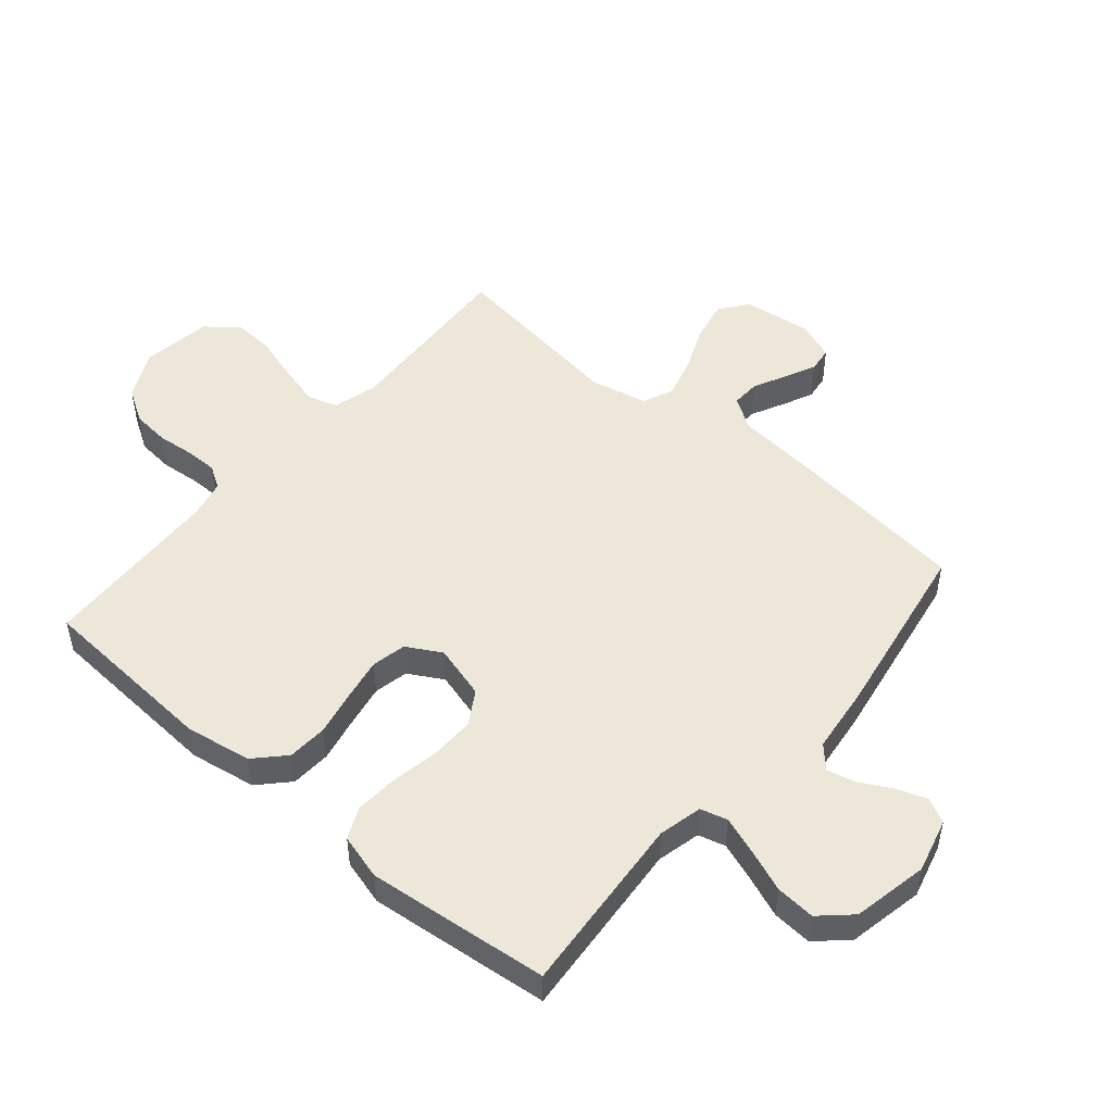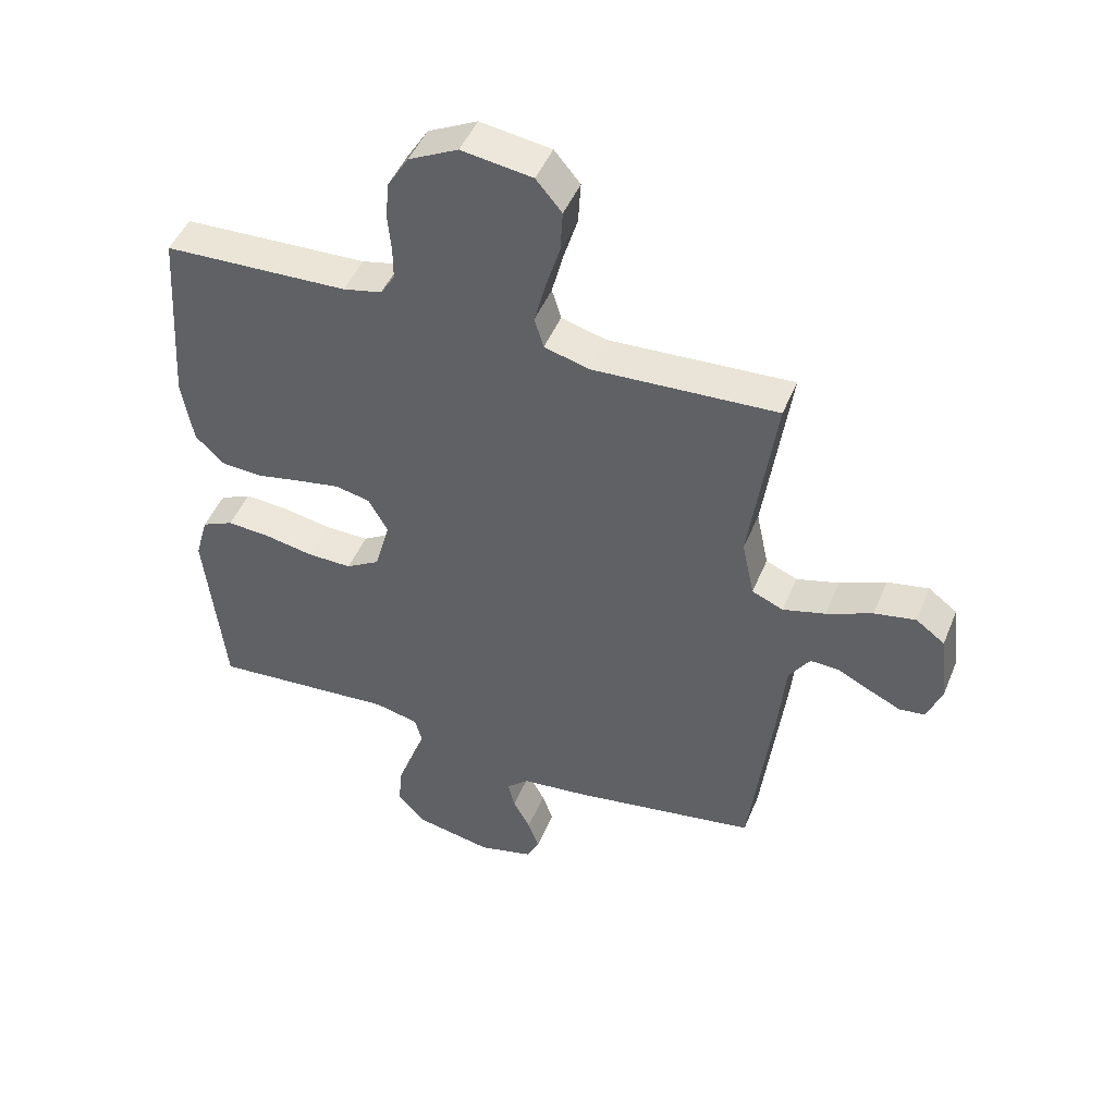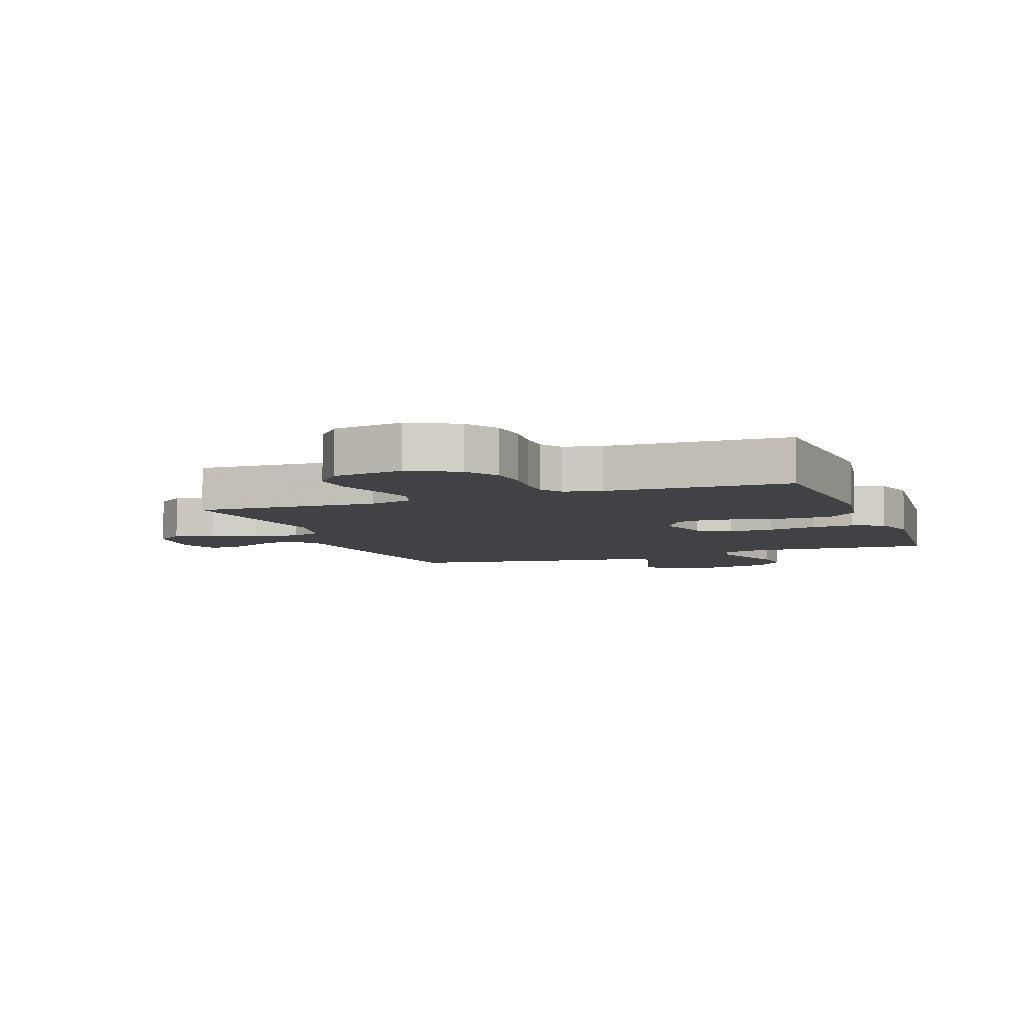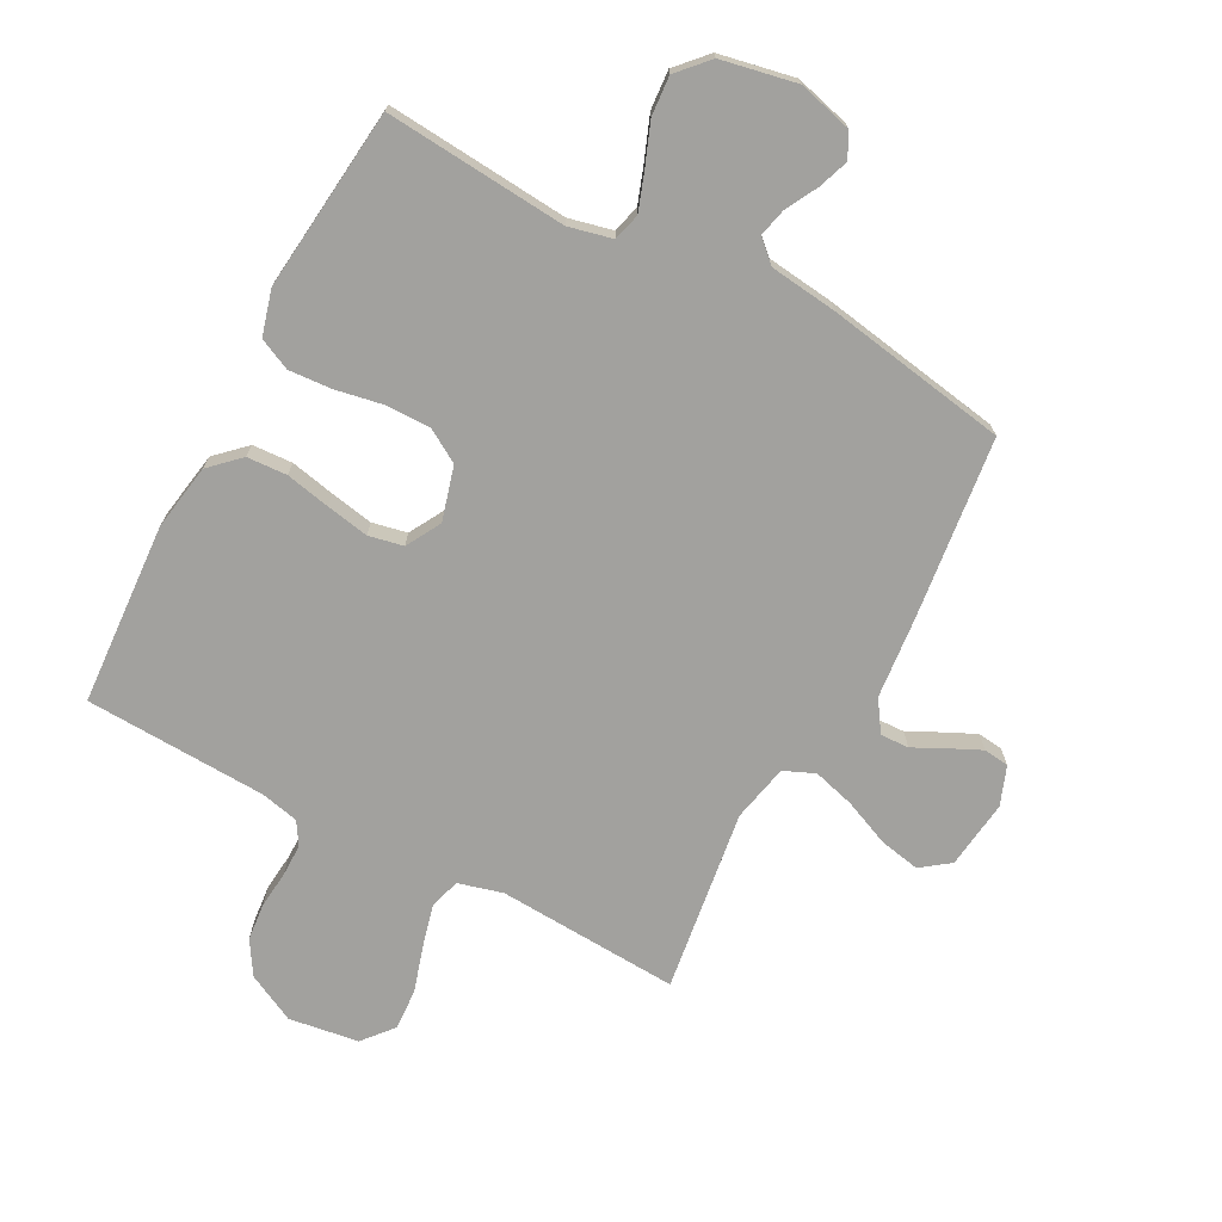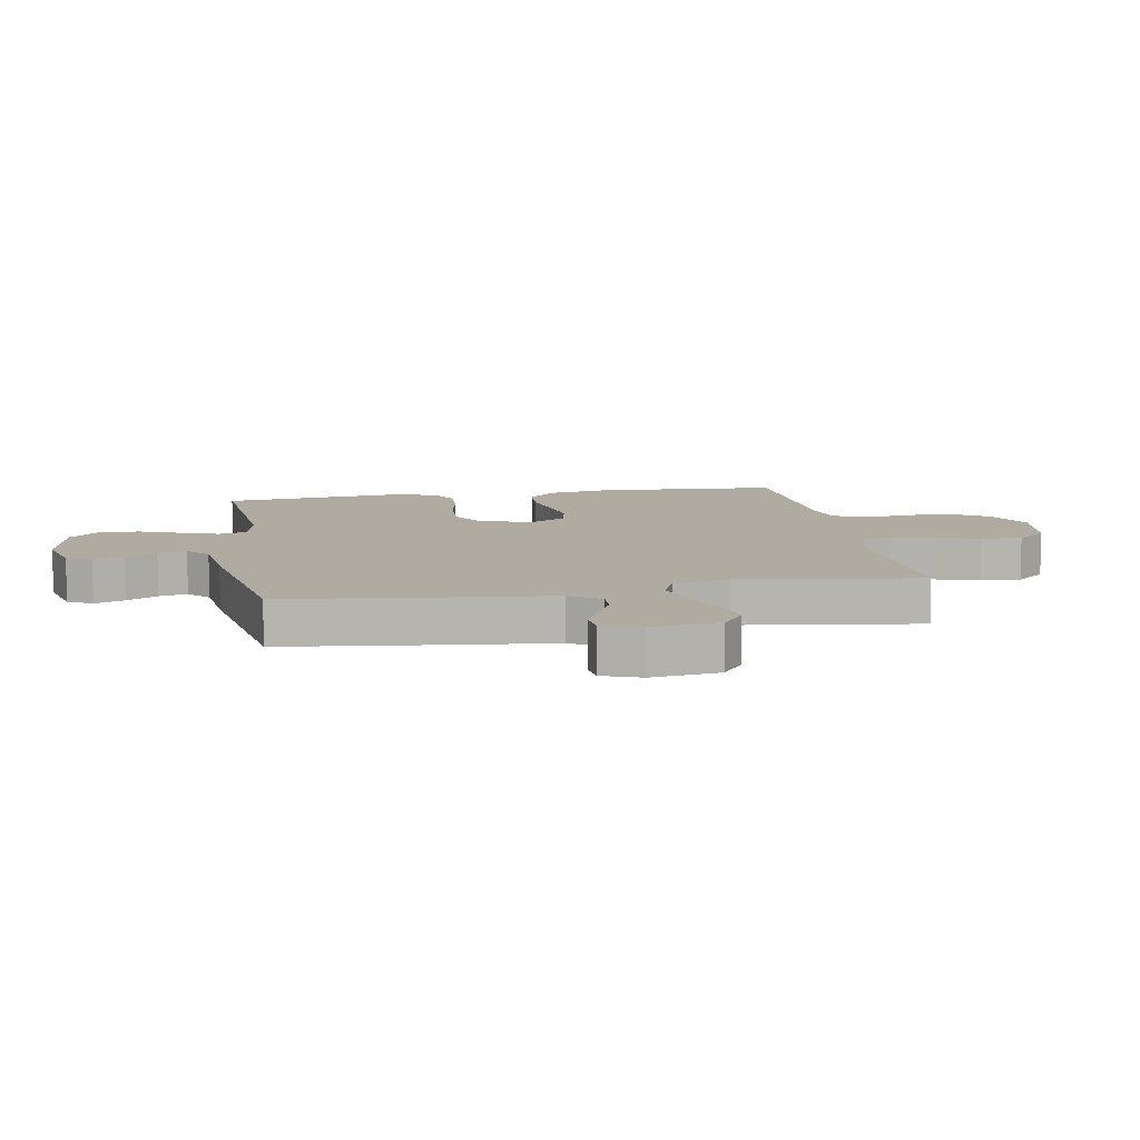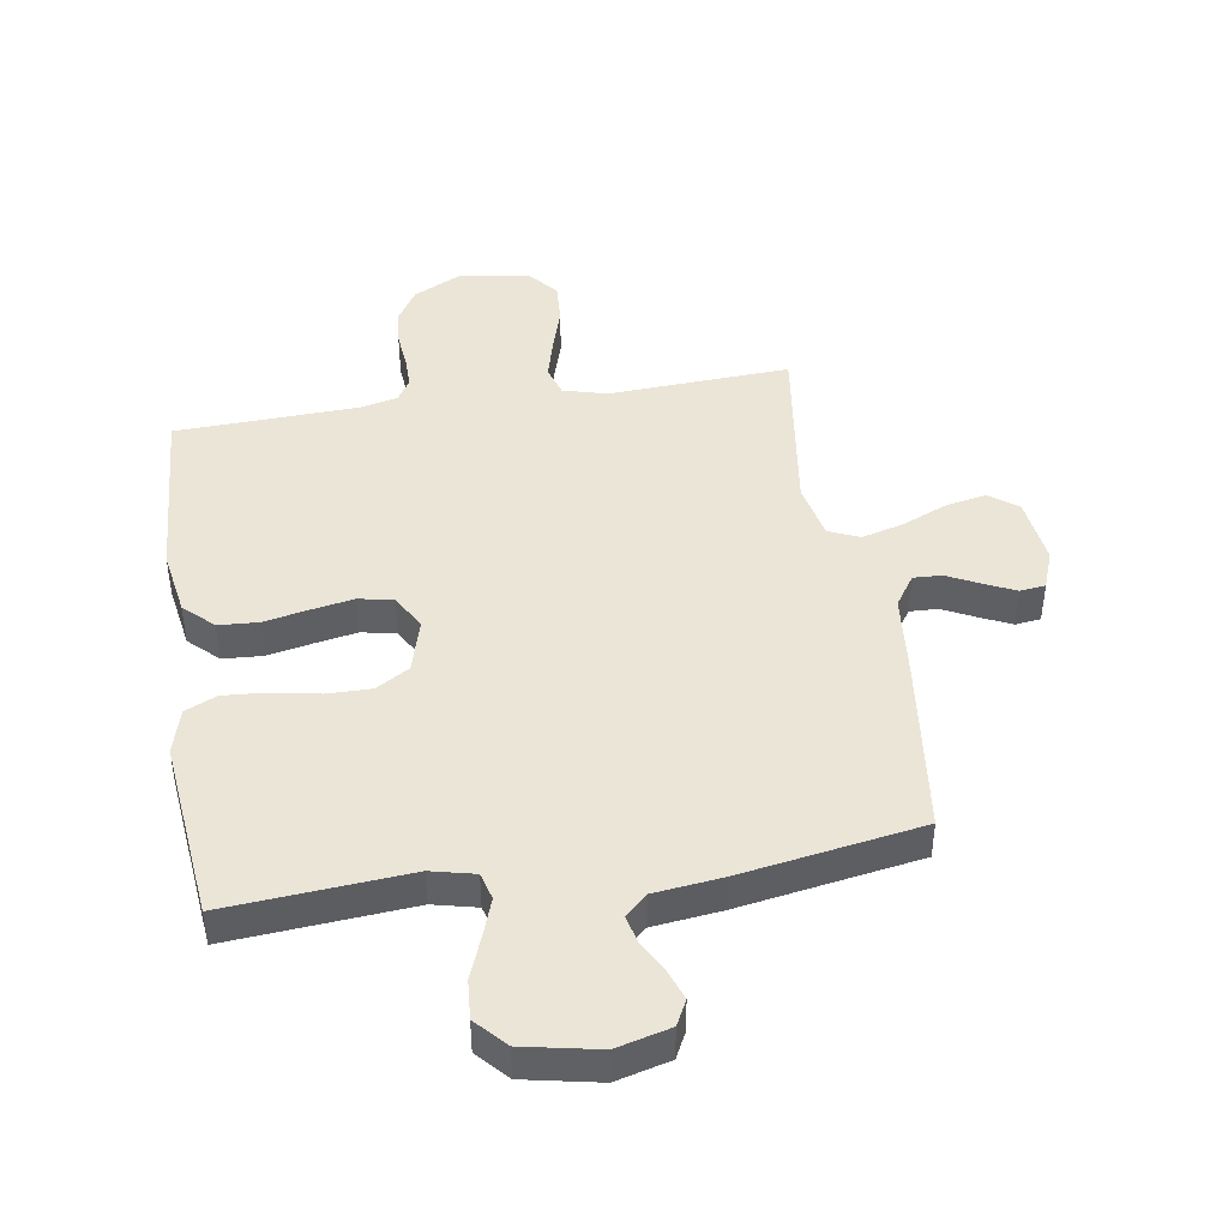
<metadata>
{"format":"obj","ext":"obj","renderer":"f3d","projection":"perspective","resolution":1024,"background":"white","views":[{"elev":49.7,"azim":130.3,"up":"+Y"},{"elev":47.1,"azim":-158.3,"up":"+Z"},{"elev":-6.6,"azim":20.3,"up":"+Y"},{"elev":-72.0,"azim":151.9,"up":"+Y"},{"elev":9.8,"azim":-100.0,"up":"+Y"},{"elev":44.0,"azim":171.0,"up":"+Y"}]}
</metadata>
<code>
v -0.5 0.07 -0.5
v -0.536 0.07 -0.2
v -0.549 0.07 -0.067
v -0.583 0.07 -0.016
v -0.63 0.07 -0.018
v -0.684 0.07 -0.045
v -0.735 0.07 -0.069
v -0.777 0.07 -0.064
v -0.801 0.07 0
v -0.787 0.07 0.113
v -0.74 0.07 0.148
v -0.673 0.07 0.135
v -0.598 0.07 0.103
v -0.529 0.07 0.084
v -0.478 0.07 0.106
v -0.458 0.07 0.2
v -0.5 0.07 0.5
v -0.2 0.07 0.484
v -0.127 0.07 0.504
v -0.112 0.07 0.554
v -0.13 0.07 0.624
v -0.153 0.07 0.699
v -0.157 0.07 0.767
v -0.115 0.07 0.817
v 0 0.07 0.834
v 0.08 0.07 0.794
v 0.114 0.07 0.739
v 0.12 0.07 0.678
v 0.114 0.07 0.616
v 0.114 0.07 0.563
v 0.137 0.07 0.526
v 0.2 0.07 0.512
v 0.5 0.07 0.5
v 0.52 0.07 0.2
v 0.502 0.07 0.091
v 0.454 0.07 0.045
v 0.388 0.07 0.041
v 0.315 0.07 0.056
v 0.244 0.07 0.069
v 0.187 0.07 0.057
v 0.155 0.07 0
v 0.18 0.07 -0.089
v 0.235 0.07 -0.122
v 0.308 0.07 -0.121
v 0.387 0.07 -0.106
v 0.458 0.07 -0.101
v 0.51 0.07 -0.125
v 0.531 0.07 -0.2
v 0.5 0.07 -0.5
v 0.2 0.07 -0.476
v 0.128 0.07 -0.493
v 0.116 0.07 -0.538
v 0.138 0.07 -0.6
v 0.165 0.07 -0.669
v 0.17 0.07 -0.734
v 0.124 0.07 -0.784
v 0 0.07 -0.809
v -0.089 0.07 -0.786
v -0.11 0.07 -0.745
v -0.092 0.07 -0.695
v -0.064 0.07 -0.643
v -0.053 0.07 -0.596
v -0.089 0.07 -0.563
v -0.2 0.07 -0.55
v -0.5 0 -0.5
v -0.536 0 -0.2
v -0.549 0 -0.067
v -0.583 0 -0.016
v -0.63 0 -0.018
v -0.684 0 -0.045
v -0.735 0 -0.069
v -0.777 0 -0.064
v -0.801 0 0
v -0.787 0 0.113
v -0.74 0 0.148
v -0.673 0 0.135
v -0.598 0 0.103
v -0.529 0 0.084
v -0.478 0 0.106
v -0.458 0 0.2
v -0.5 0 0.5
v -0.2 0 0.484
v -0.127 0 0.504
v -0.112 0 0.554
v -0.13 0 0.624
v -0.153 0 0.699
v -0.157 0 0.767
v -0.115 0 0.817
v 0 0 0.834
v 0.08 0 0.794
v 0.114 0 0.739
v 0.12 0 0.678
v 0.114 0 0.616
v 0.114 0 0.563
v 0.137 0 0.526
v 0.2 0 0.512
v 0.5 0 0.5
v 0.52 0 0.2
v 0.502 0 0.091
v 0.454 0 0.045
v 0.388 0 0.041
v 0.315 0 0.056
v 0.244 0 0.069
v 0.187 0 0.057
v 0.155 0 0
v 0.18 0 -0.089
v 0.235 0 -0.122
v 0.308 0 -0.121
v 0.387 0 -0.106
v 0.458 0 -0.101
v 0.51 0 -0.125
v 0.531 0 -0.2
v 0.5 0 -0.5
v 0.2 0 -0.476
v 0.128 0 -0.493
v 0.116 0 -0.538
v 0.138 0 -0.6
v 0.165 0 -0.669
v 0.17 0 -0.734
v 0.124 0 -0.784
v 0 0 -0.809
v -0.089 0 -0.786
v -0.11 0 -0.745
v -0.092 0 -0.695
v -0.064 0 -0.643
v -0.053 0 -0.596
v -0.089 0 -0.563
v -0.2 0 -0.55
f 1 2 3
f 64 1 3
f 63 64 3
f 62 63 3 4
f 59 60 61
f 58 59 61
f 57 58 61
f 56 57 61
f 55 56 61
f 54 55 61
f 53 54 61
f 52 53 61 62
f 51 52 62 4
f 48 49 50
f 47 48 50
f 46 47 50
f 45 46 50
f 44 45 50
f 43 44 50 51
f 42 43 51 4
f 36 37 38
f 35 36 38
f 34 35 38
f 33 34 38
f 32 33 38
f 31 32 38 39
f 30 31 39 40
f 27 28 29
f 26 27 29
f 25 26 29
f 24 25 29
f 23 24 29
f 22 23 29
f 21 22 29
f 20 21 29 30
f 30 40 41
f 20 30 41
f 19 20 41
f 16 17 18
f 19 41 42
f 18 19 42
f 16 18 42
f 15 16 42
f 11 12 13
f 10 11 13
f 9 10 13
f 8 9 13
f 7 8 13
f 6 7 13
f 5 6 13
f 4 5 13 14
f 4 14 15 42
f 67 66 65
f 67 65 128
f 67 128 127
f 68 67 127 126
f 125 124 123
f 125 123 122
f 125 122 121
f 125 121 120
f 125 120 119
f 125 119 118
f 125 118 117
f 126 125 117 116
f 68 126 116 115
f 114 113 112
f 114 112 111
f 114 111 110
f 114 110 109
f 114 109 108
f 115 114 108 107
f 68 115 107 106
f 102 101 100
f 102 100 99
f 102 99 98
f 102 98 97
f 102 97 96
f 103 102 96 95
f 104 103 95 94
f 93 92 91
f 93 91 90
f 93 90 89
f 93 89 88
f 93 88 87
f 93 87 86
f 93 86 85
f 94 93 85 84
f 105 104 94
f 105 94 84
f 105 84 83
f 82 81 80
f 106 105 83
f 106 83 82
f 106 82 80
f 106 80 79
f 77 76 75
f 77 75 74
f 77 74 73
f 77 73 72
f 77 72 71
f 77 71 70
f 77 70 69
f 78 77 69 68
f 106 79 78 68
f 1 65 66 2
f 2 66 67 3
f 3 67 68 4
f 4 68 69 5
f 5 69 70 6
f 6 70 71 7
f 7 71 72 8
f 8 72 73 9
f 9 73 74 10
f 10 74 75 11
f 11 75 76 12
f 12 76 77 13
f 13 77 78 14
f 14 78 79 15
f 15 79 80 16
f 16 80 81 17
f 17 81 82 18
f 18 82 83 19
f 19 83 84 20
f 20 84 85 21
f 21 85 86 22
f 22 86 87 23
f 23 87 88 24
f 24 88 89 25
f 25 89 90 26
f 26 90 91 27
f 27 91 92 28
f 28 92 93 29
f 29 93 94 30
f 30 94 95 31
f 31 95 96 32
f 32 96 97 33
f 33 97 98 34
f 34 98 99 35
f 35 99 100 36
f 36 100 101 37
f 37 101 102 38
f 38 102 103 39
f 39 103 104 40
f 40 104 105 41
f 41 105 106 42
f 42 106 107 43
f 43 107 108 44
f 44 108 109 45
f 45 109 110 46
f 46 110 111 47
f 47 111 112 48
f 48 112 113 49
f 49 113 114 50
f 50 114 115 51
f 51 115 116 52
f 52 116 117 53
f 53 117 118 54
f 54 118 119 55
f 55 119 120 56
f 56 120 121 57
f 57 121 122 58
f 58 122 123 59
f 59 123 124 60
f 60 124 125 61
f 61 125 126 62
f 62 126 127 63
f 63 127 128 64
f 64 128 65 1

</code>
